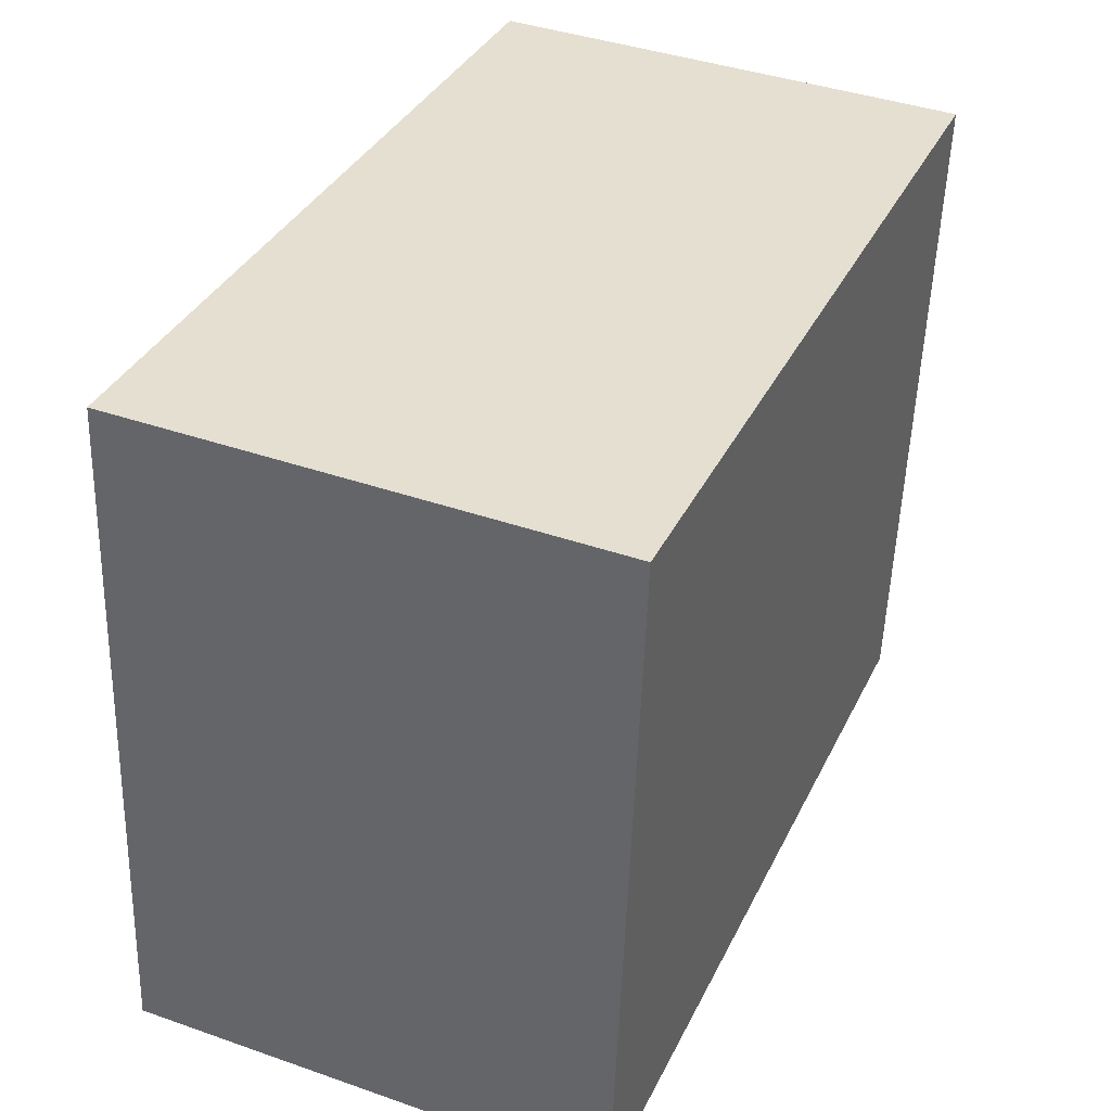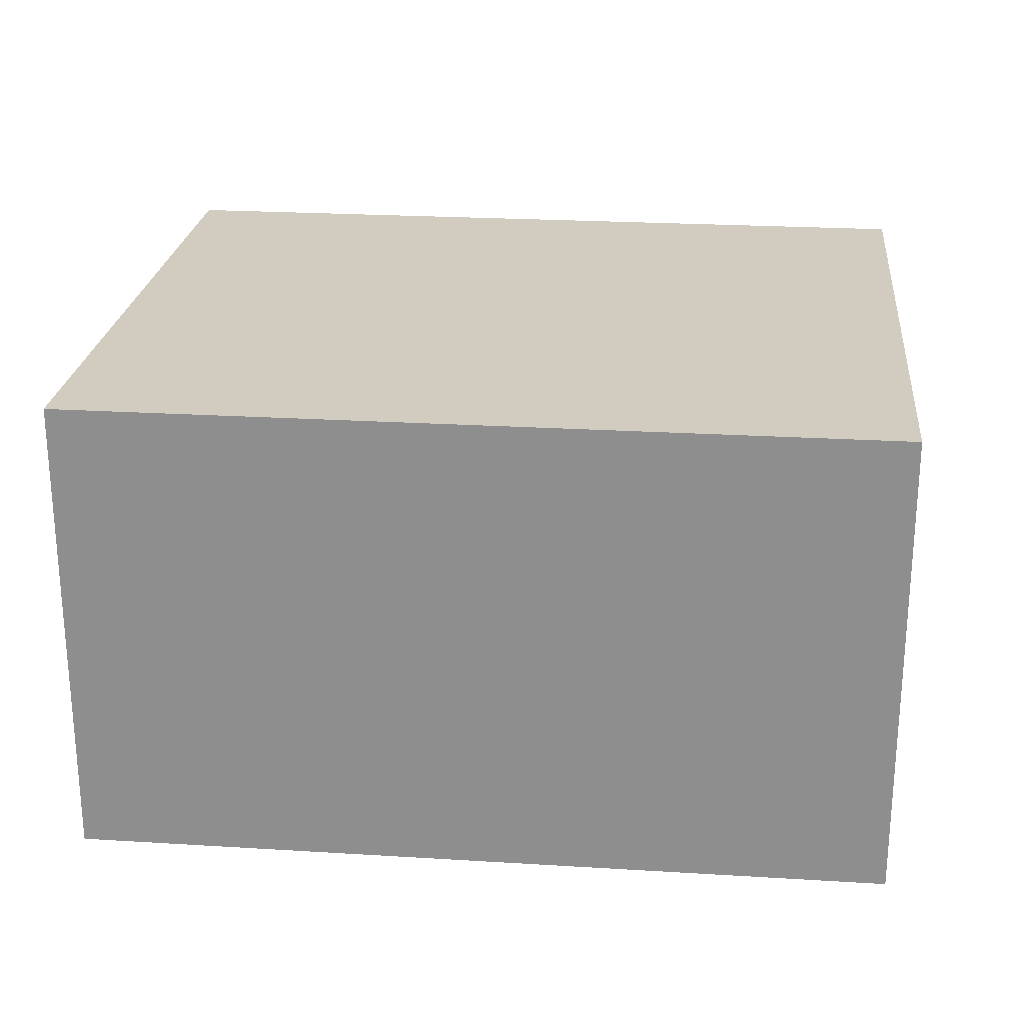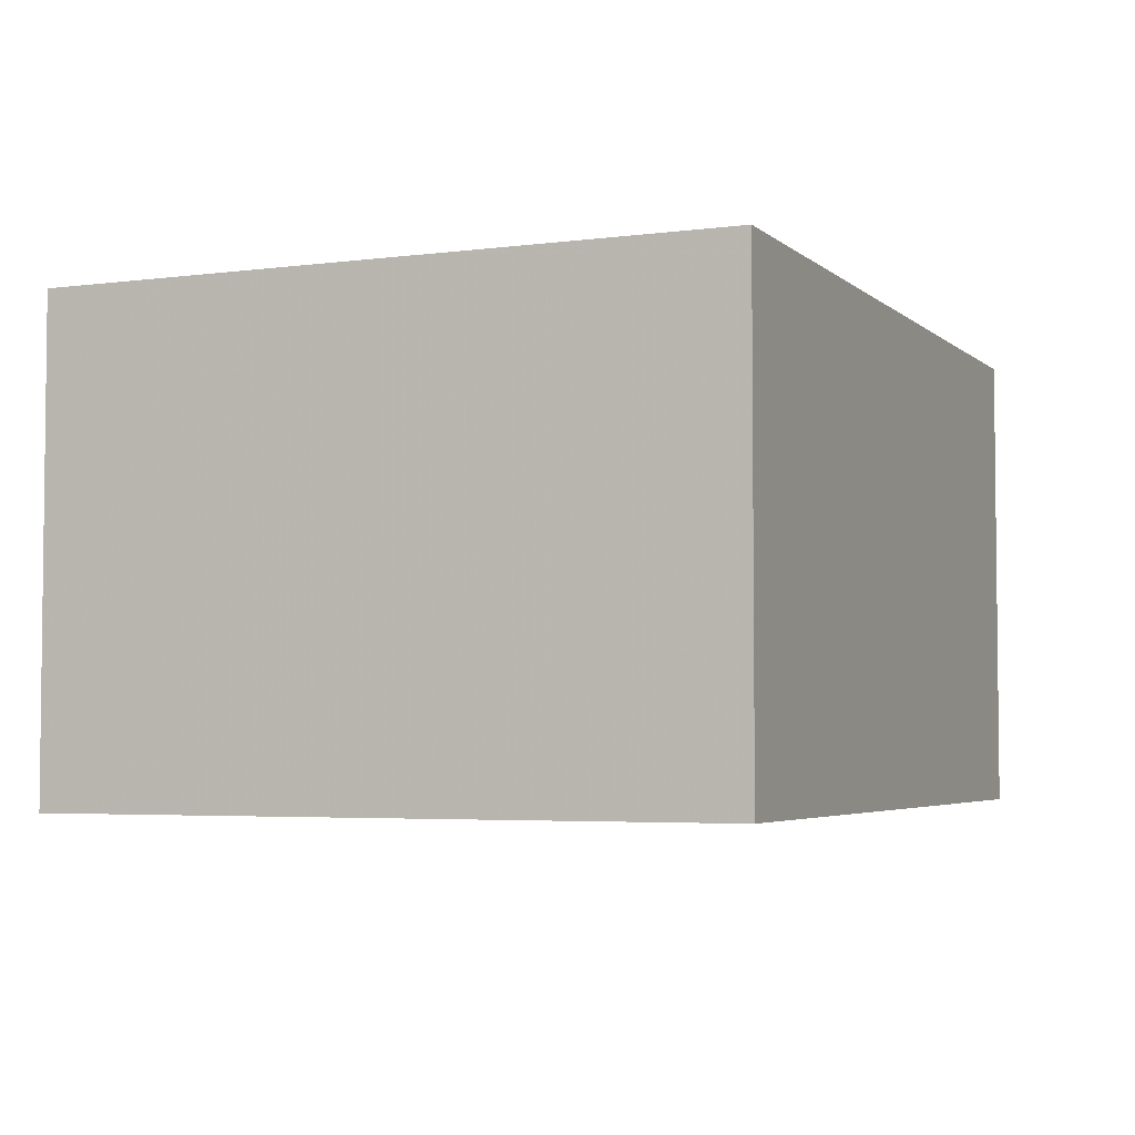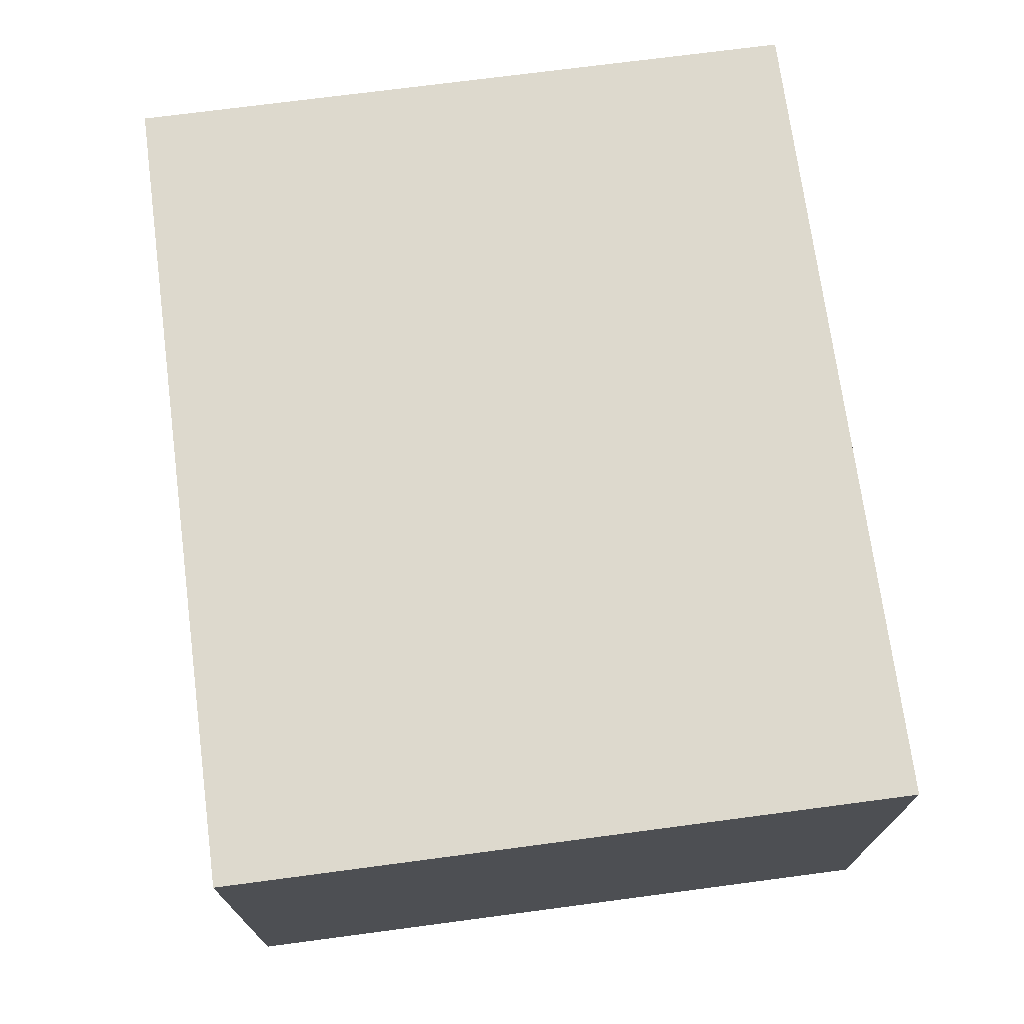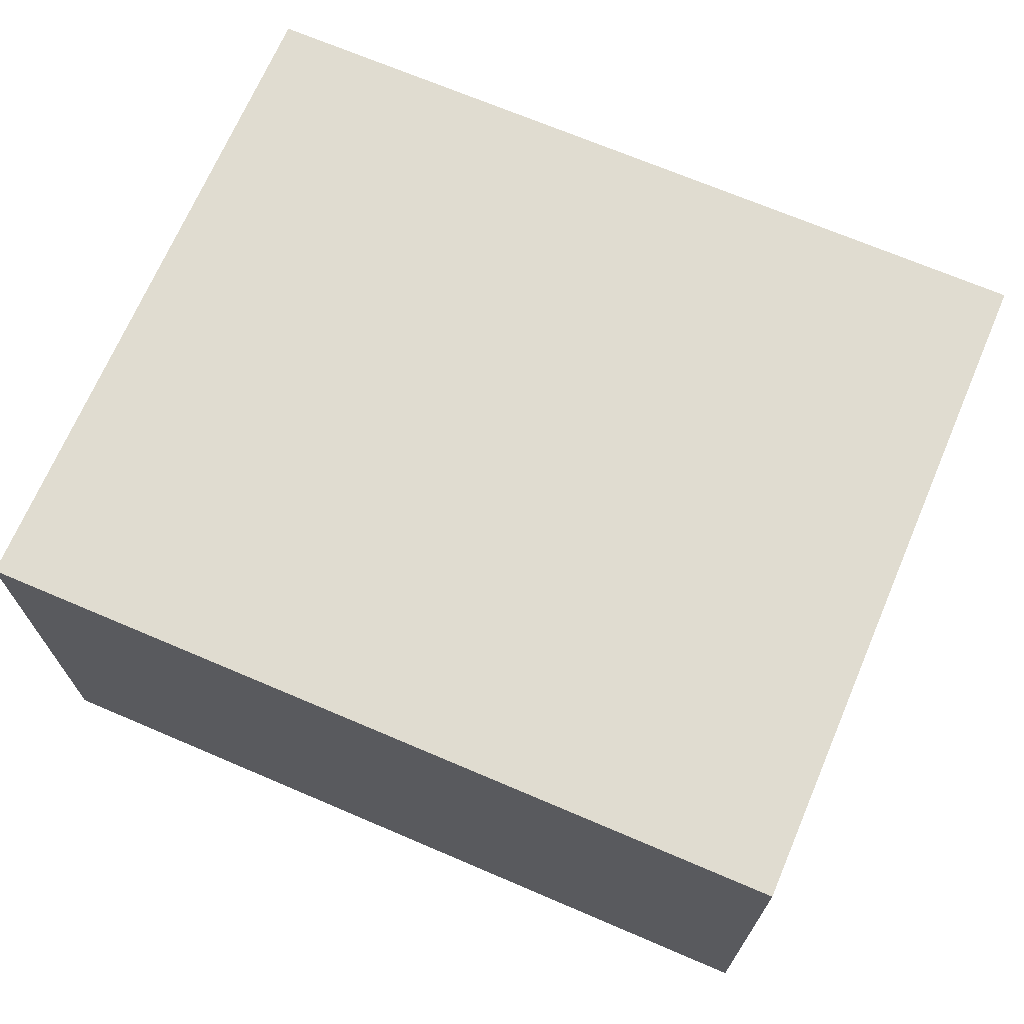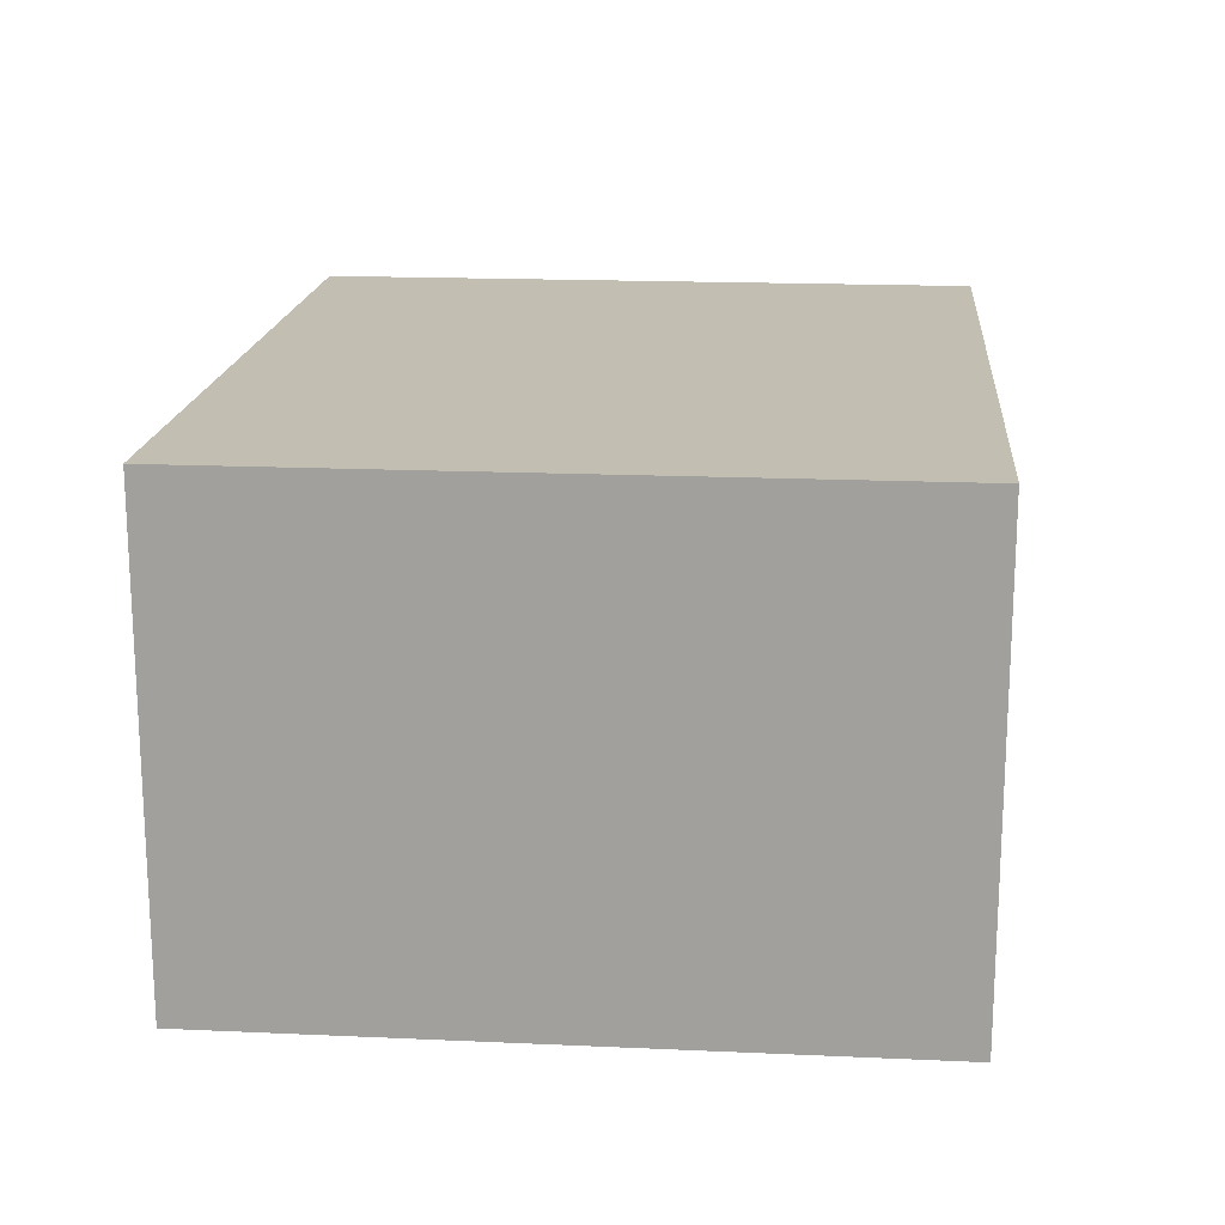
<metadata>
{"format":"obj","ext":"obj","renderer":"f3d","projection":"perspective","resolution":1024,"background":"white","views":[{"elev":40.5,"azim":-66.8,"up":"+Y"},{"elev":24.0,"azim":-178.9,"up":"+Z"},{"elev":-4.1,"azim":108.8,"up":"+Z"},{"elev":72.0,"azim":77.7,"up":"+Z"},{"elev":69.5,"azim":-161.6,"up":"+Z"},{"elev":17.5,"azim":-89.7,"up":"+Z"}]}
</metadata>
<code>
v -6869 -3.781e+04 8.334
v -6869 -3.781e+04 1.028
v -6881 -3.781e+04 1.032
v -6881 -3.781e+04 8.338
v -6870 -3.782e+04 8.334
v -6870 -3.782e+04 1.027
v -6882 -3.782e+04 1.031
v -6882 -3.782e+04 8.338
f 6 7 3
f 2 6 3
f 1 2 3
f 4 1 3
f 5 6 2
f 1 5 2
f 5 7 6
f 5 8 7
f 8 3 7
f 8 4 3
f 5 1 4
f 8 5 4

</code>
